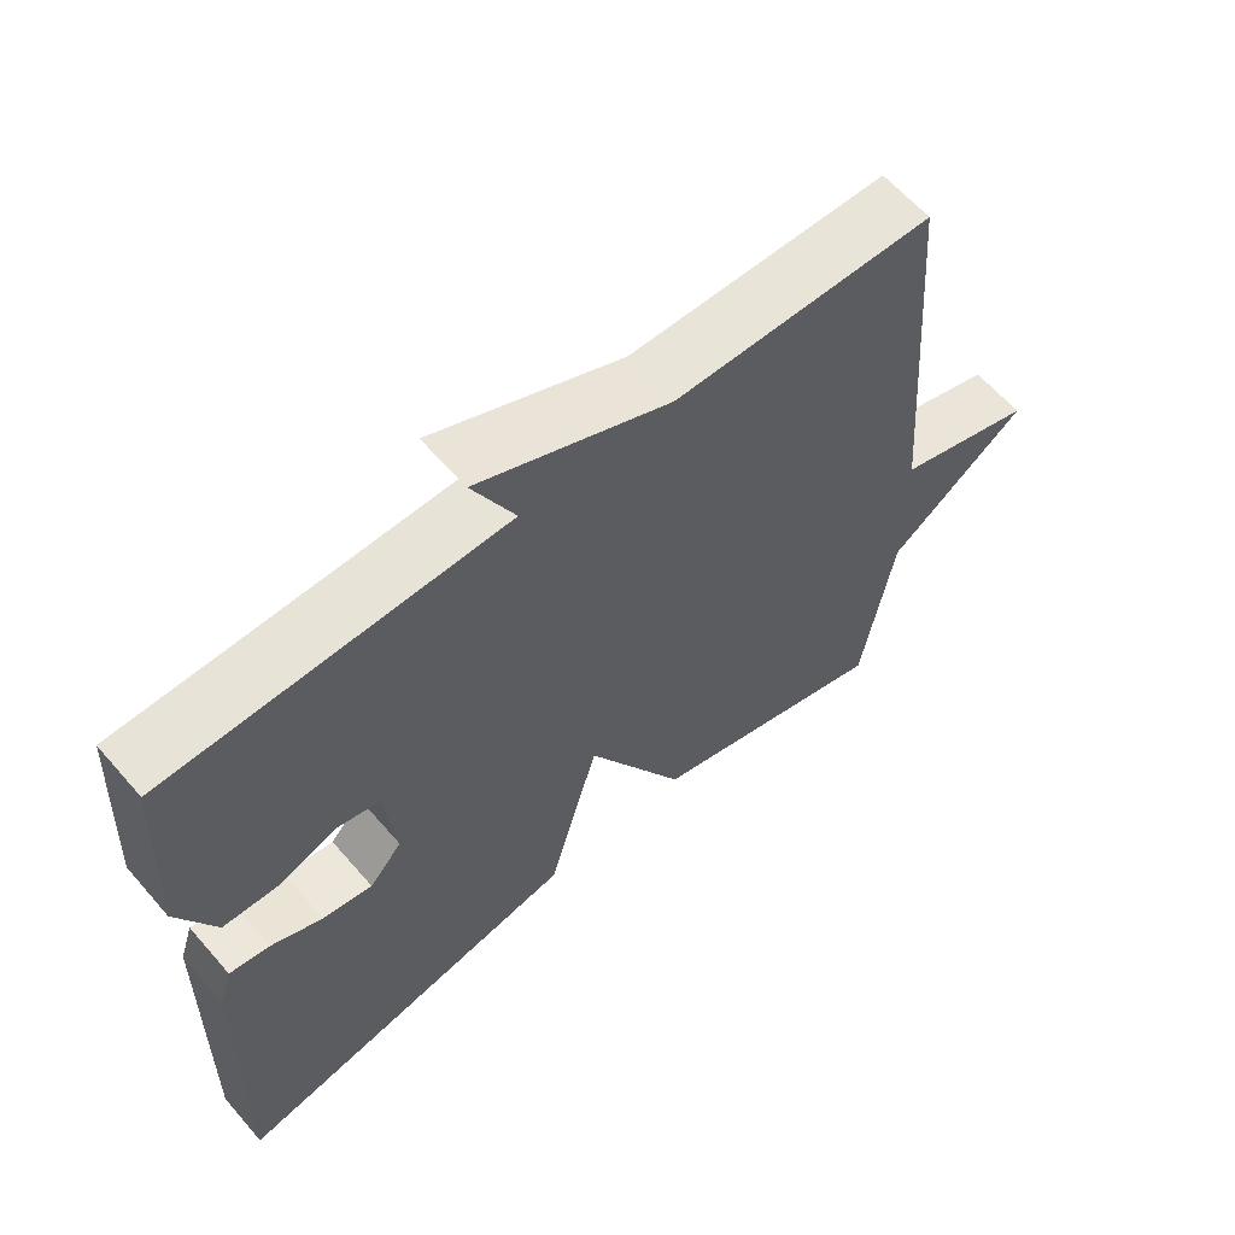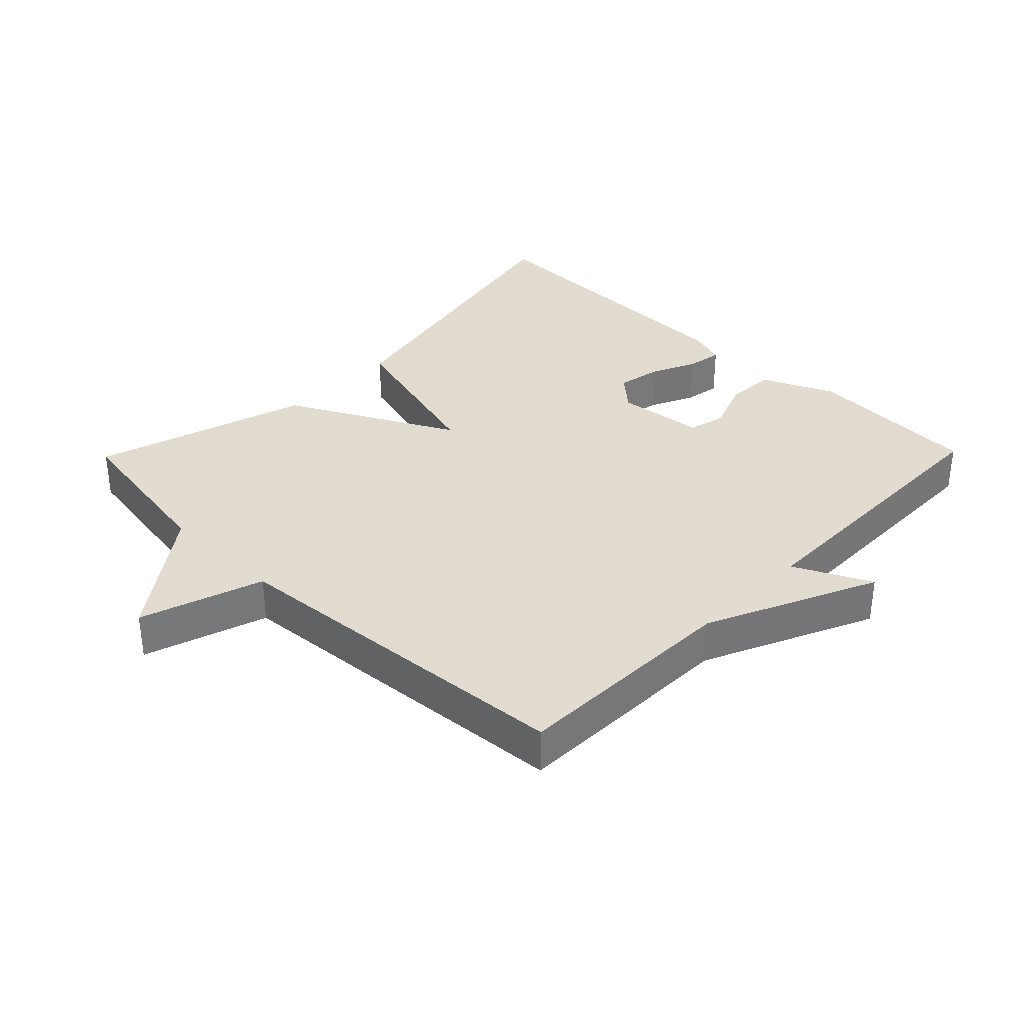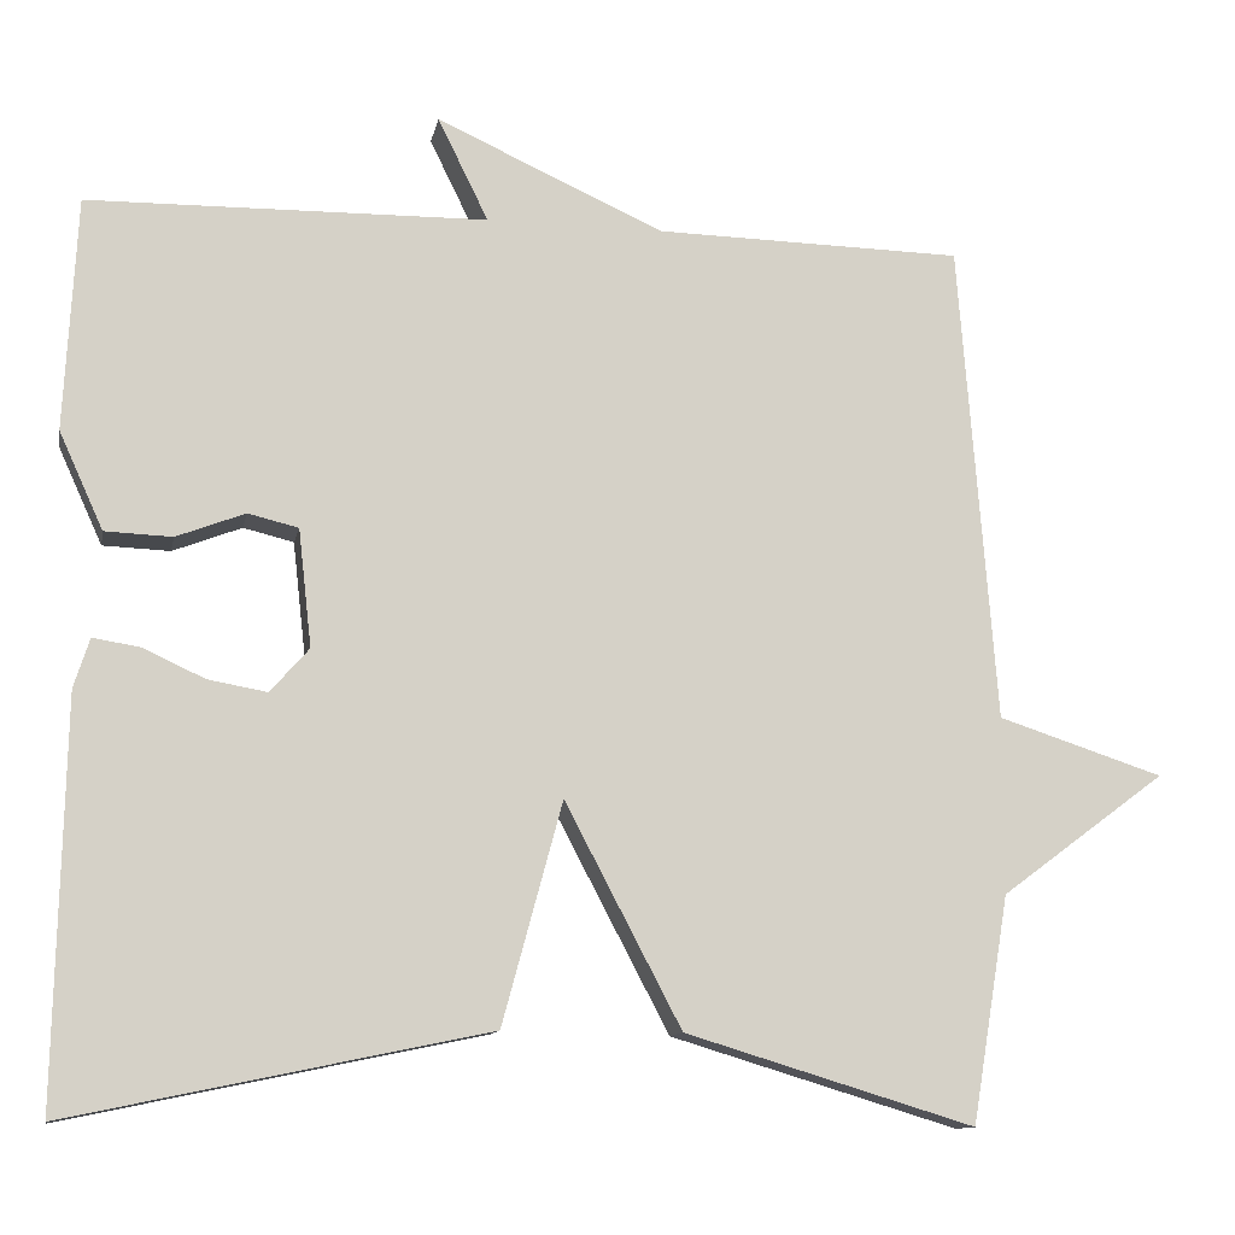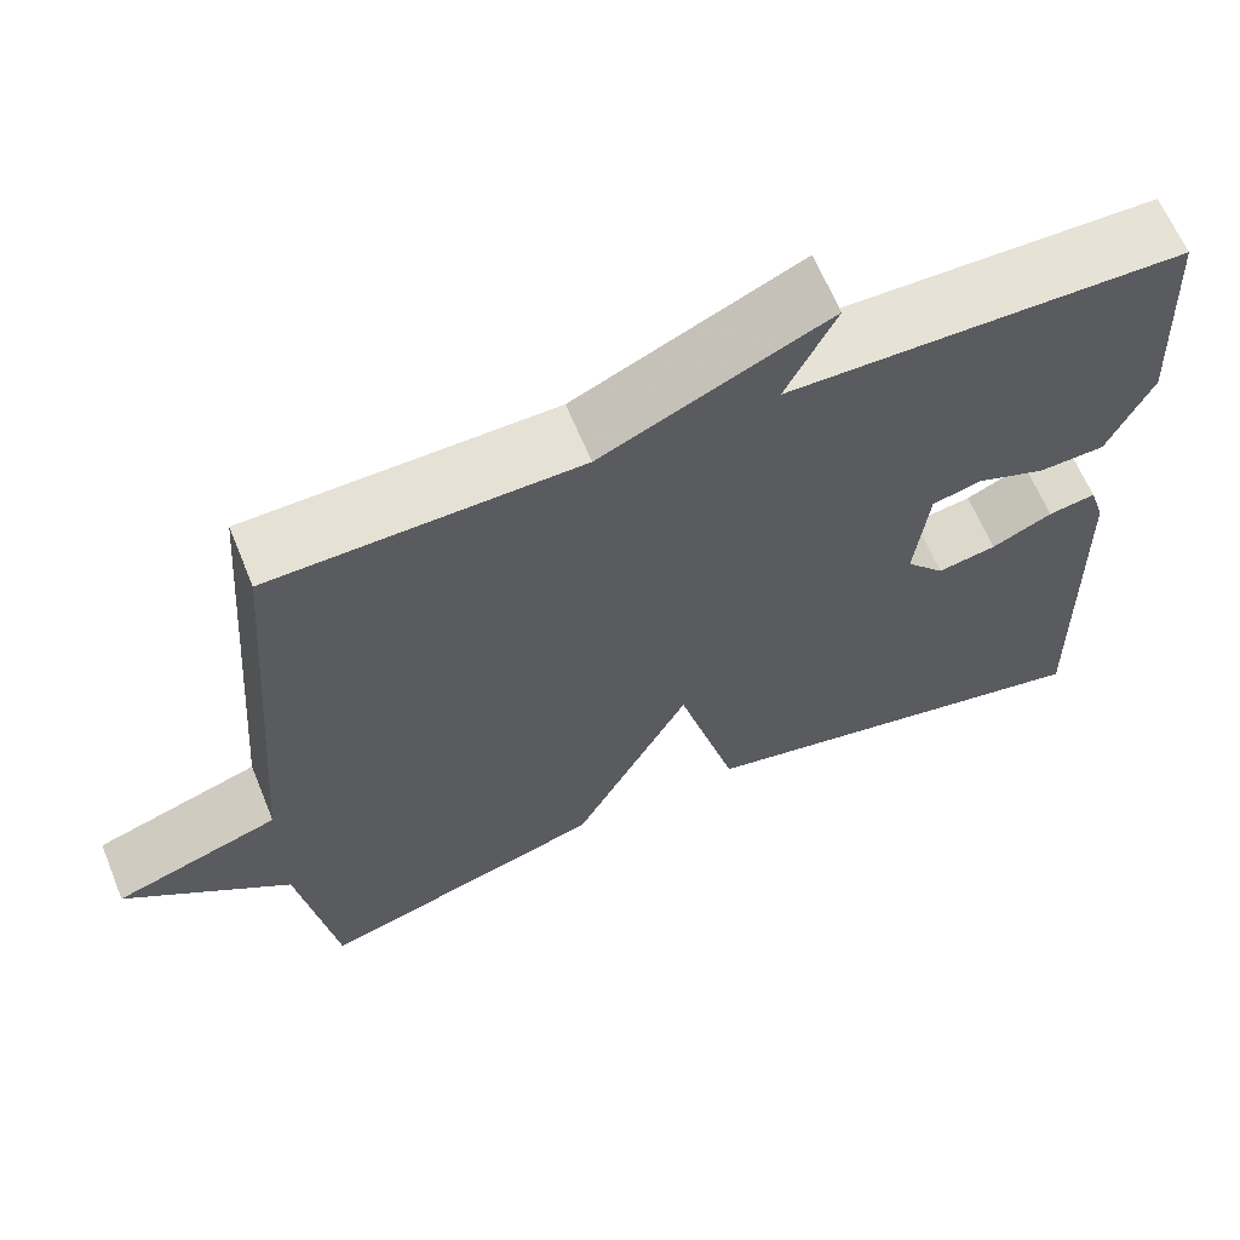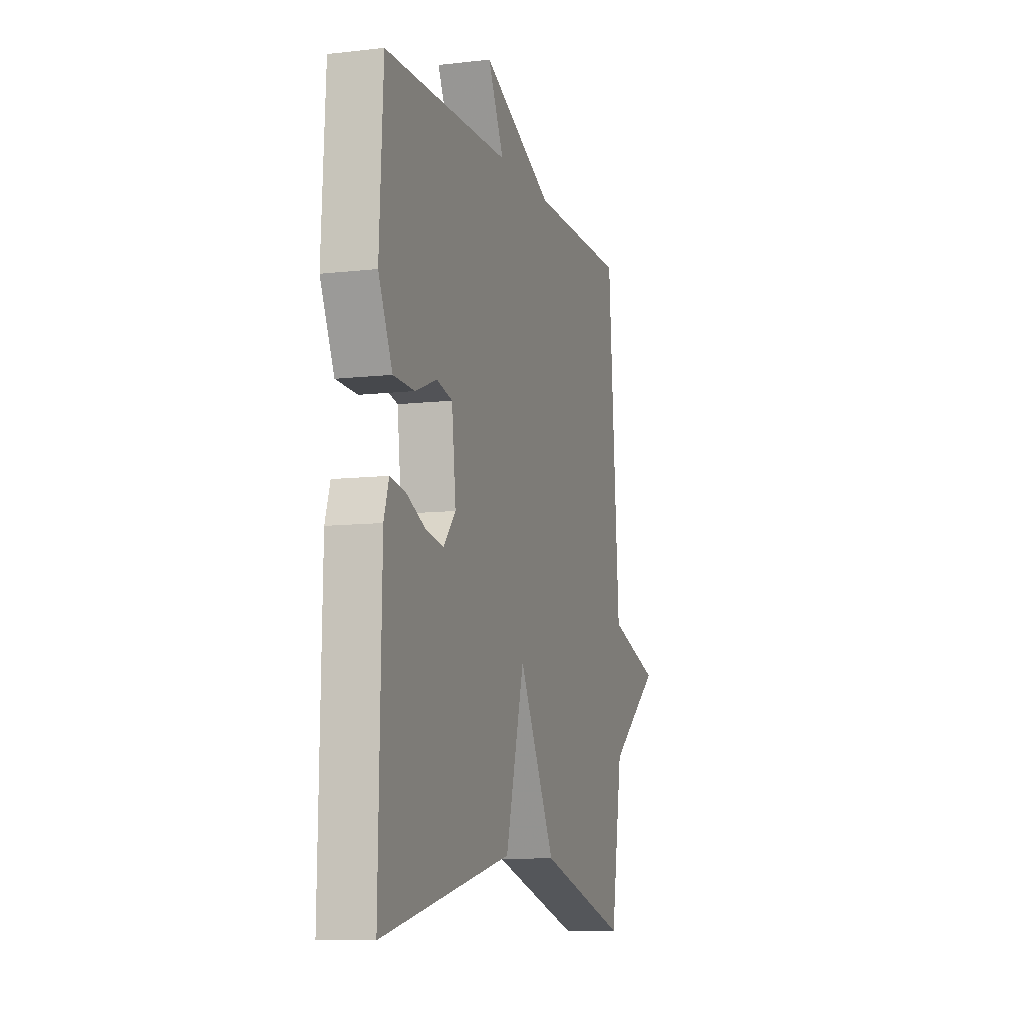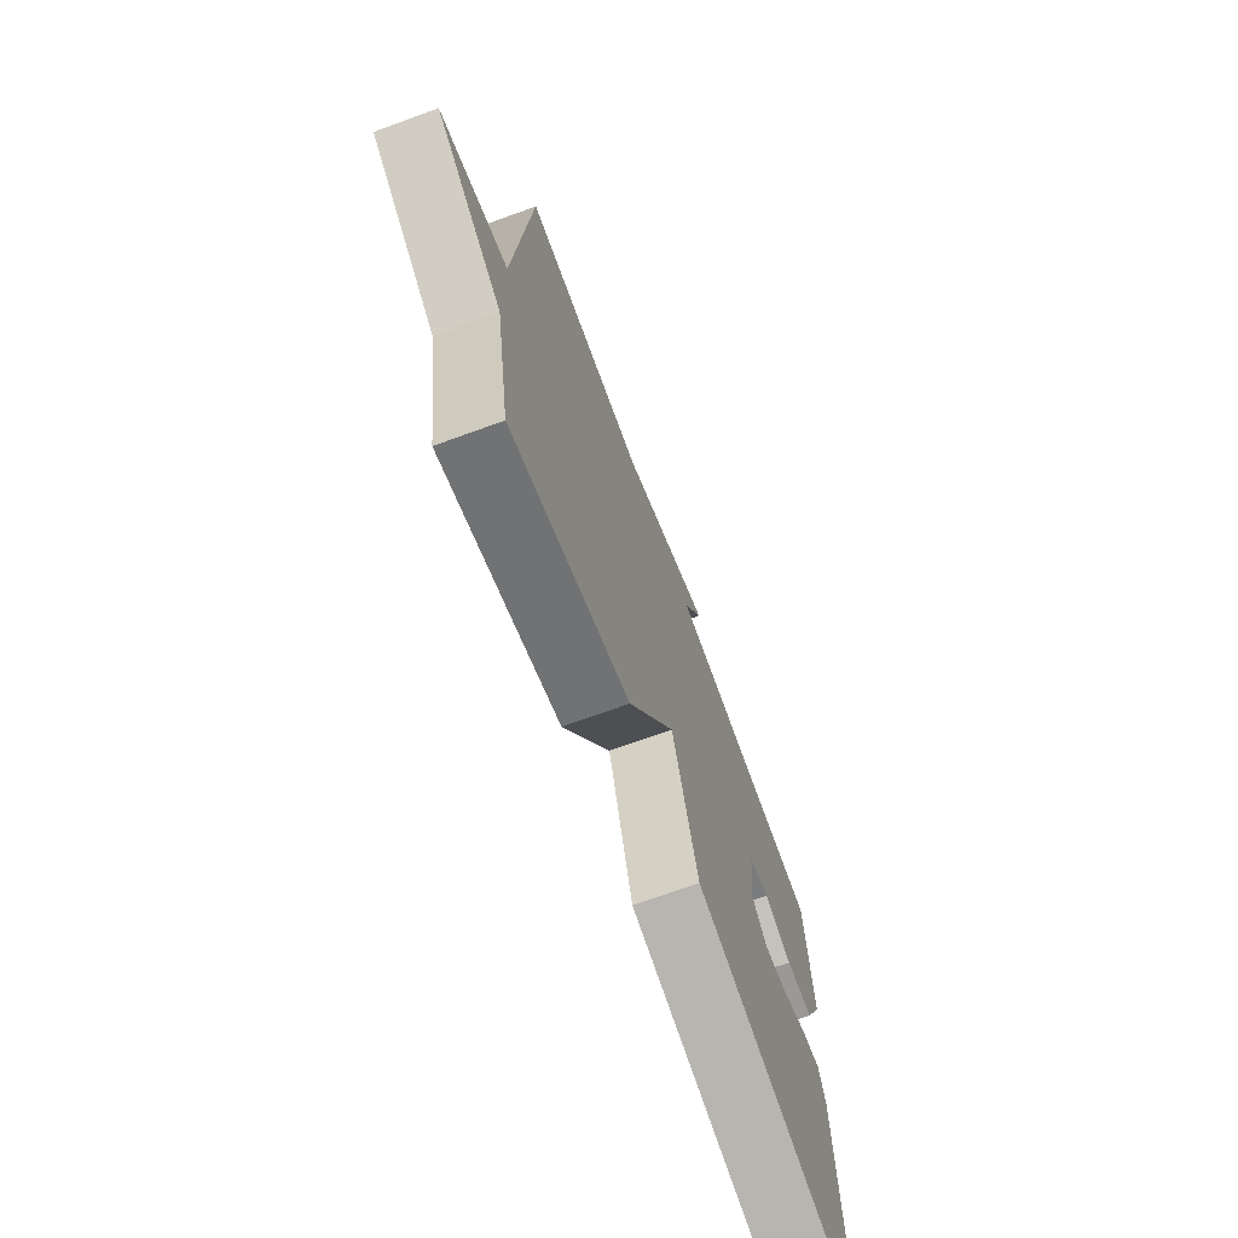
<metadata>
{"format":"obj","ext":"obj","renderer":"f3d","projection":"perspective","resolution":1024,"background":"white","views":[{"elev":61.7,"azim":139.2,"up":"+Z"},{"elev":34.4,"azim":-45.7,"up":"+Y"},{"elev":-11.6,"azim":169.0,"up":"+Z"},{"elev":63.7,"azim":-22.3,"up":"+Z"},{"elev":-9.3,"azim":107.1,"up":"+Z"},{"elev":-71.0,"azim":-70.0,"up":"+Z"}]}
</metadata>
<code>
v 0.5 0.07 -0.5
v 0.027 0.07 -0.401
v -0.041 0.07 -0.15
v -0.173 0.07 -0.401
v -0.5 0.07 -0.5
v -0.542 0.07 -0.244
v -0.729 0.07 -0.105
v -0.542 0.07 -0.044
v -0.5 0.07 0.5
v -0.151 0.07 0.507
v 0.106 0.07 0.623
v 0.049 0.07 0.507
v 0.5 0.07 0.5
v 0.514 0.07 0.237
v 0.464 0.07 0.127
v 0.388 0.07 0.124
v 0.31 0.07 0.154
v 0.253 0.07 0.14
v 0.238 0.07 0.007
v 0.282 0.07 -0.043
v 0.349 0.07 -0.031
v 0.418 0.07 0.001
v 0.472 0.07 0.01
v 0.49 0.07 -0.046
v 0.5 0 -0.5
v 0.027 0 -0.401
v -0.041 0 -0.15
v -0.173 0 -0.401
v -0.5 0 -0.5
v -0.542 0 -0.244
v -0.729 0 -0.105
v -0.542 0 -0.044
v -0.5 0 0.5
v -0.151 0 0.507
v 0.106 0 0.623
v 0.049 0 0.507
v 0.5 0 0.5
v 0.514 0 0.237
v 0.464 0 0.127
v 0.388 0 0.124
v 0.31 0 0.154
v 0.253 0 0.14
v 0.238 0 0.007
v 0.282 0 -0.043
v 0.349 0 -0.031
v 0.418 0 0.001
v 0.472 0 0.01
v 0.49 0 -0.046
f 24 1 2
f 23 24 2
f 22 23 2
f 21 22 2
f 20 21 2 3
f 19 20 3
f 18 19 3
f 15 16 17
f 14 15 17
f 13 14 17
f 12 13 17
f 12 17 18
f 10 11 12
f 12 18 3
f 10 12 3
f 9 10 3
f 8 9 3
f 8 3 4
f 7 8 4
f 6 7 4
f 4 5 6
f 26 25 48
f 26 48 47
f 26 47 46
f 26 46 45
f 27 26 45 44
f 27 44 43
f 27 43 42
f 41 40 39
f 41 39 38
f 41 38 37
f 41 37 36
f 42 41 36
f 36 35 34
f 27 42 36
f 27 36 34
f 27 34 33
f 27 33 32
f 28 27 32
f 28 32 31
f 28 31 30
f 30 29 28
f 1 25 26 2
f 2 26 27 3
f 3 27 28 4
f 4 28 29 5
f 5 29 30 6
f 6 30 31 7
f 7 31 32 8
f 8 32 33 9
f 9 33 34 10
f 10 34 35 11
f 11 35 36 12
f 12 36 37 13
f 13 37 38 14
f 14 38 39 15
f 15 39 40 16
f 16 40 41 17
f 17 41 42 18
f 18 42 43 19
f 19 43 44 20
f 20 44 45 21
f 21 45 46 22
f 22 46 47 23
f 23 47 48 24
f 24 48 25 1

</code>
